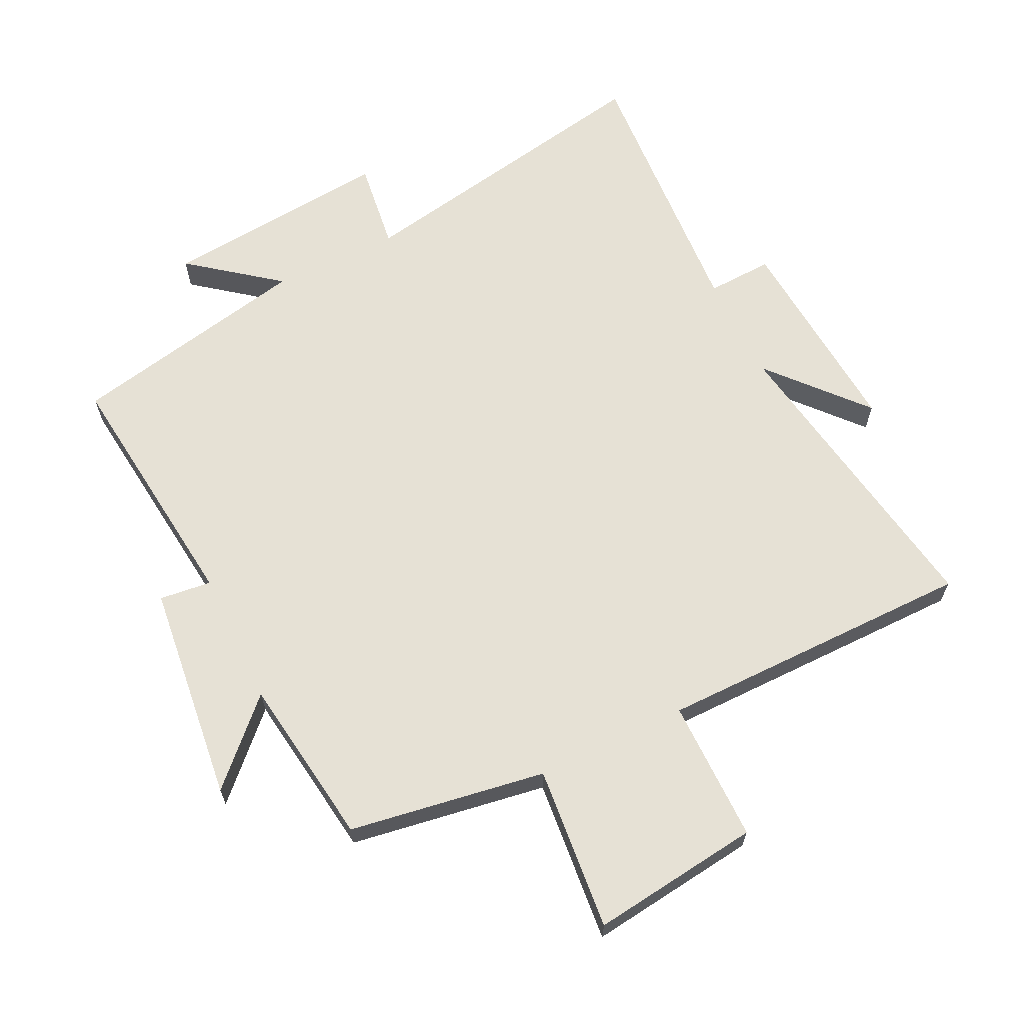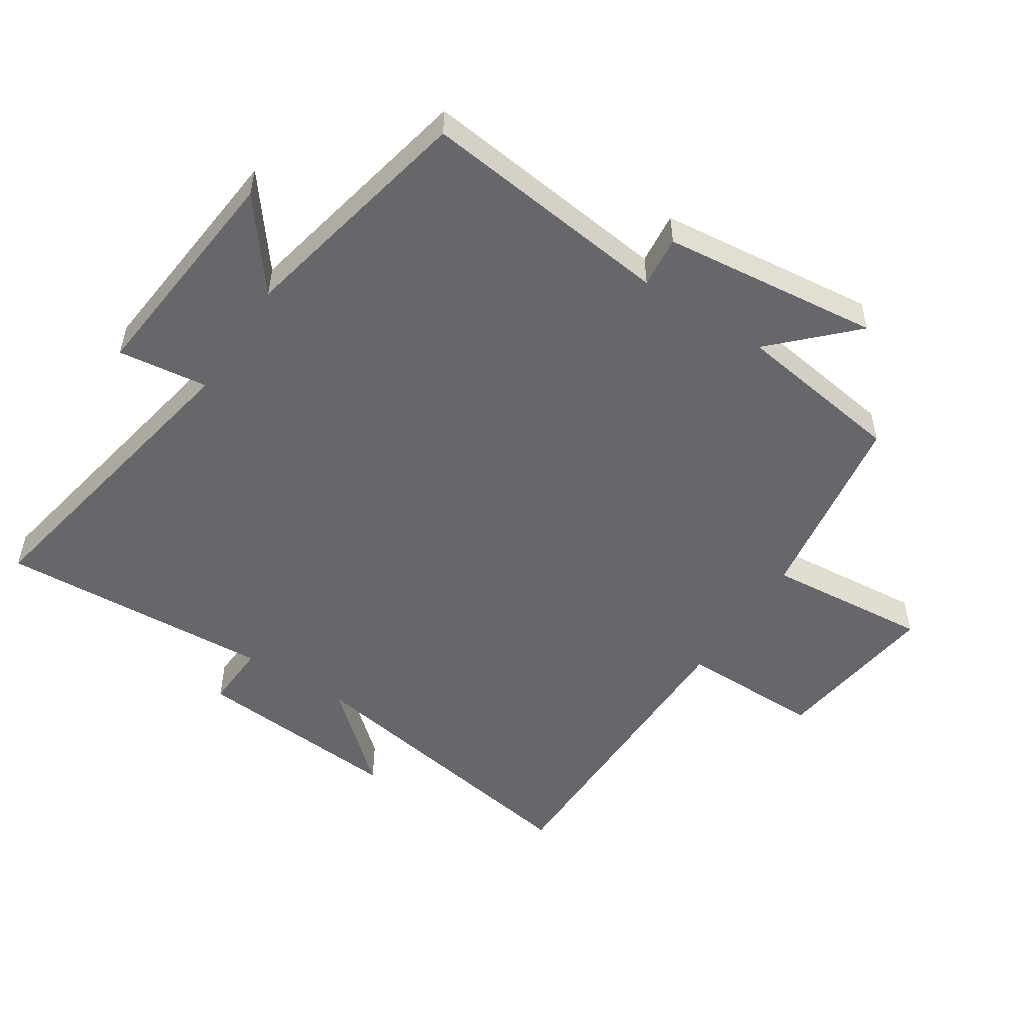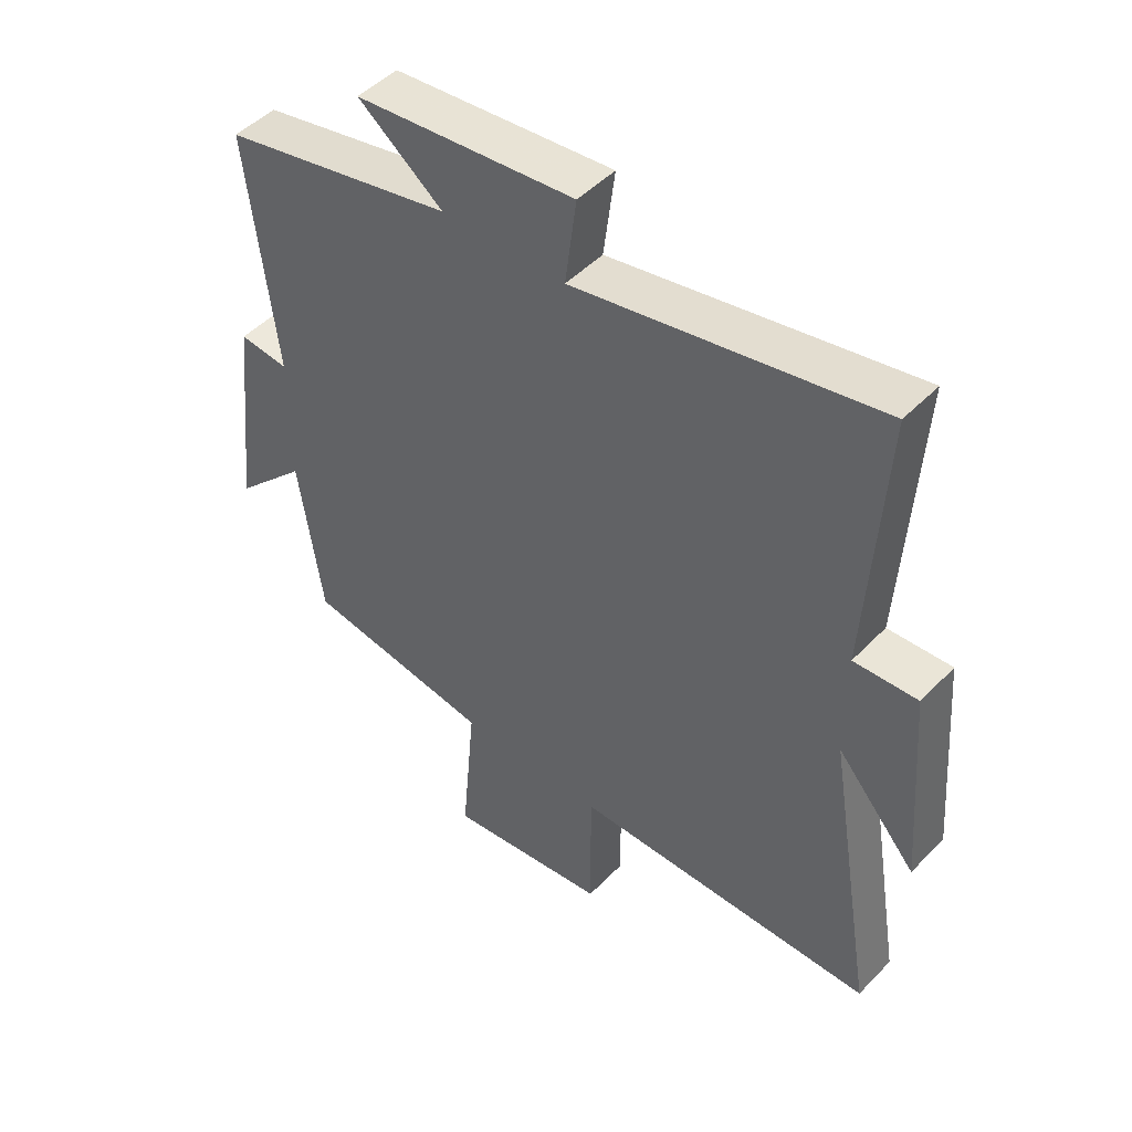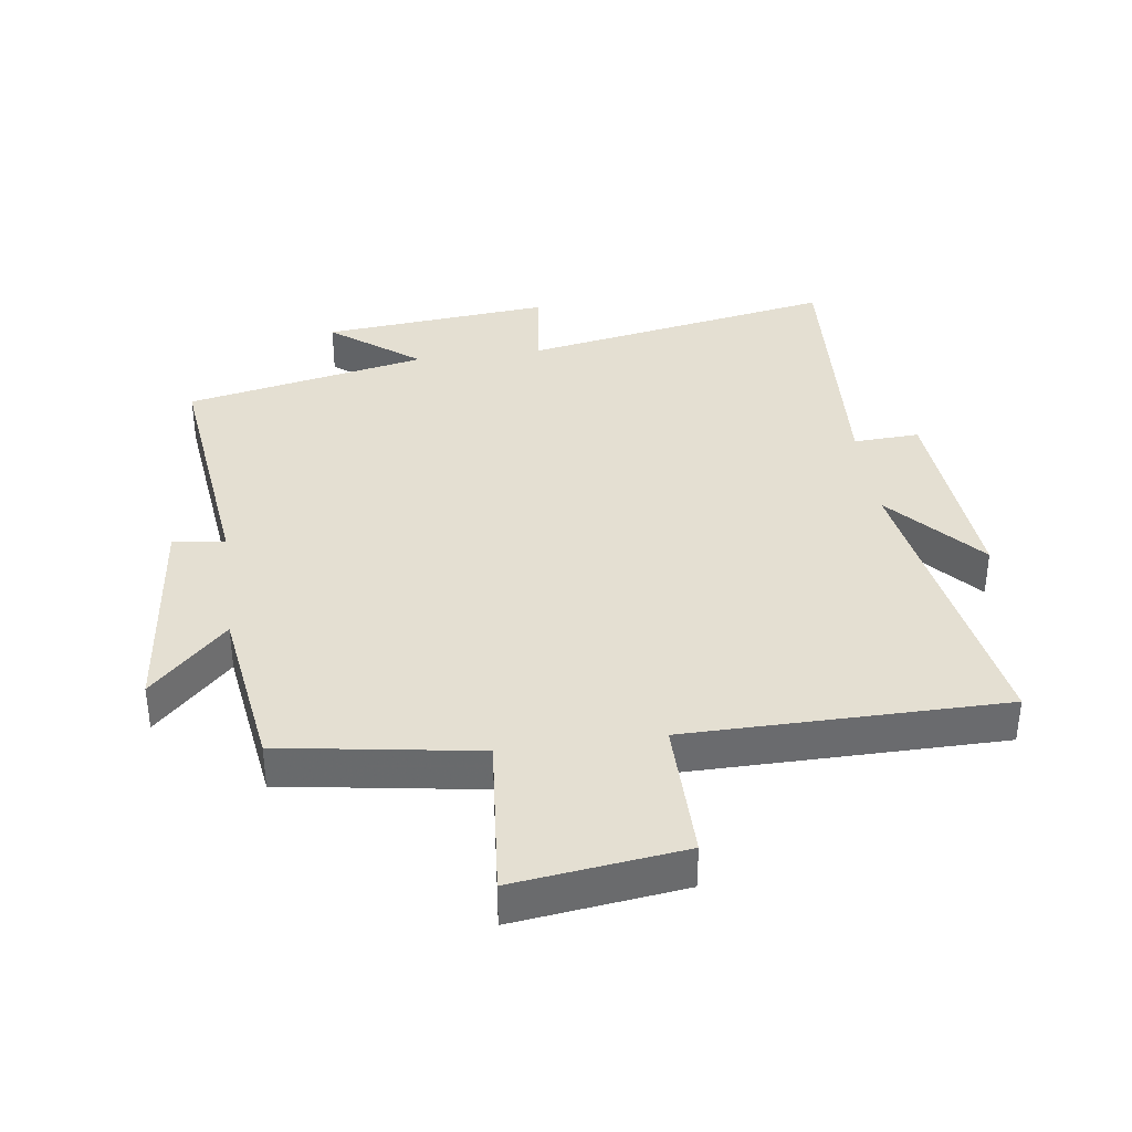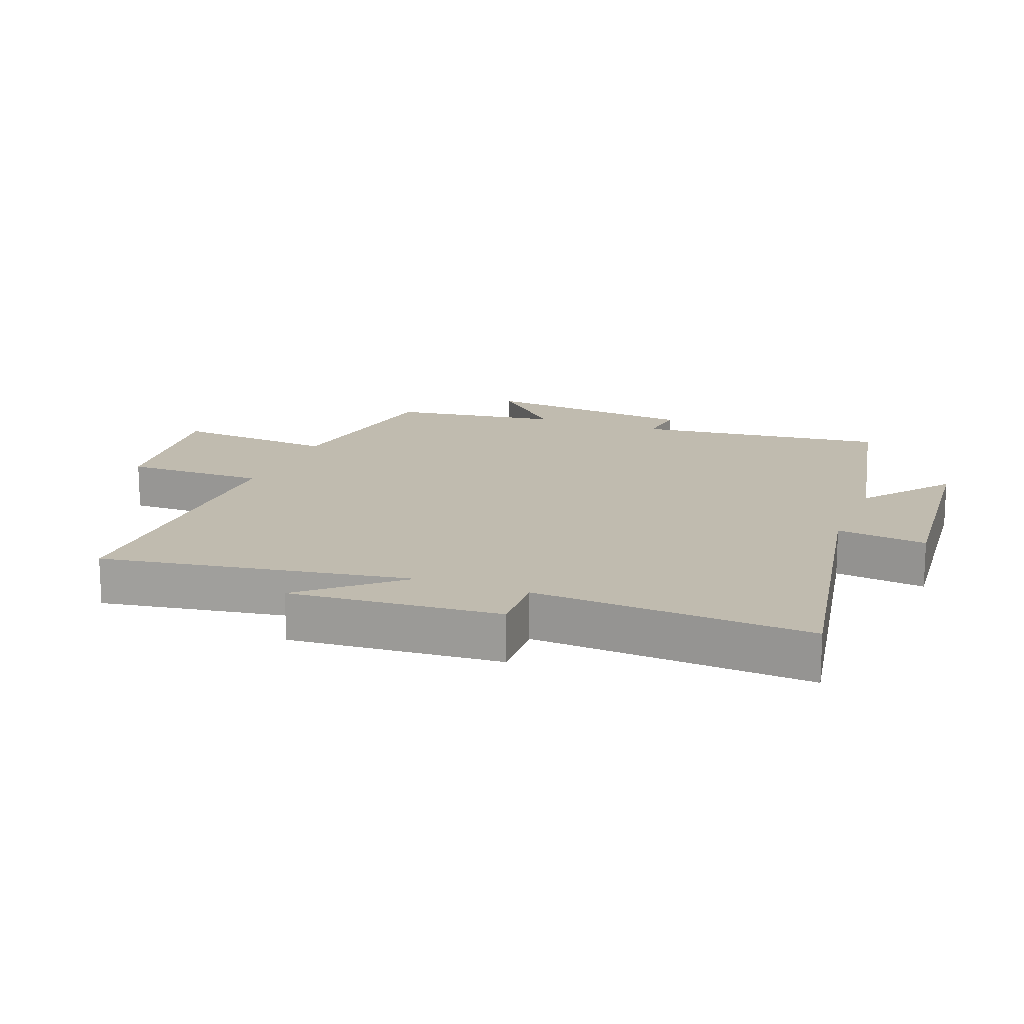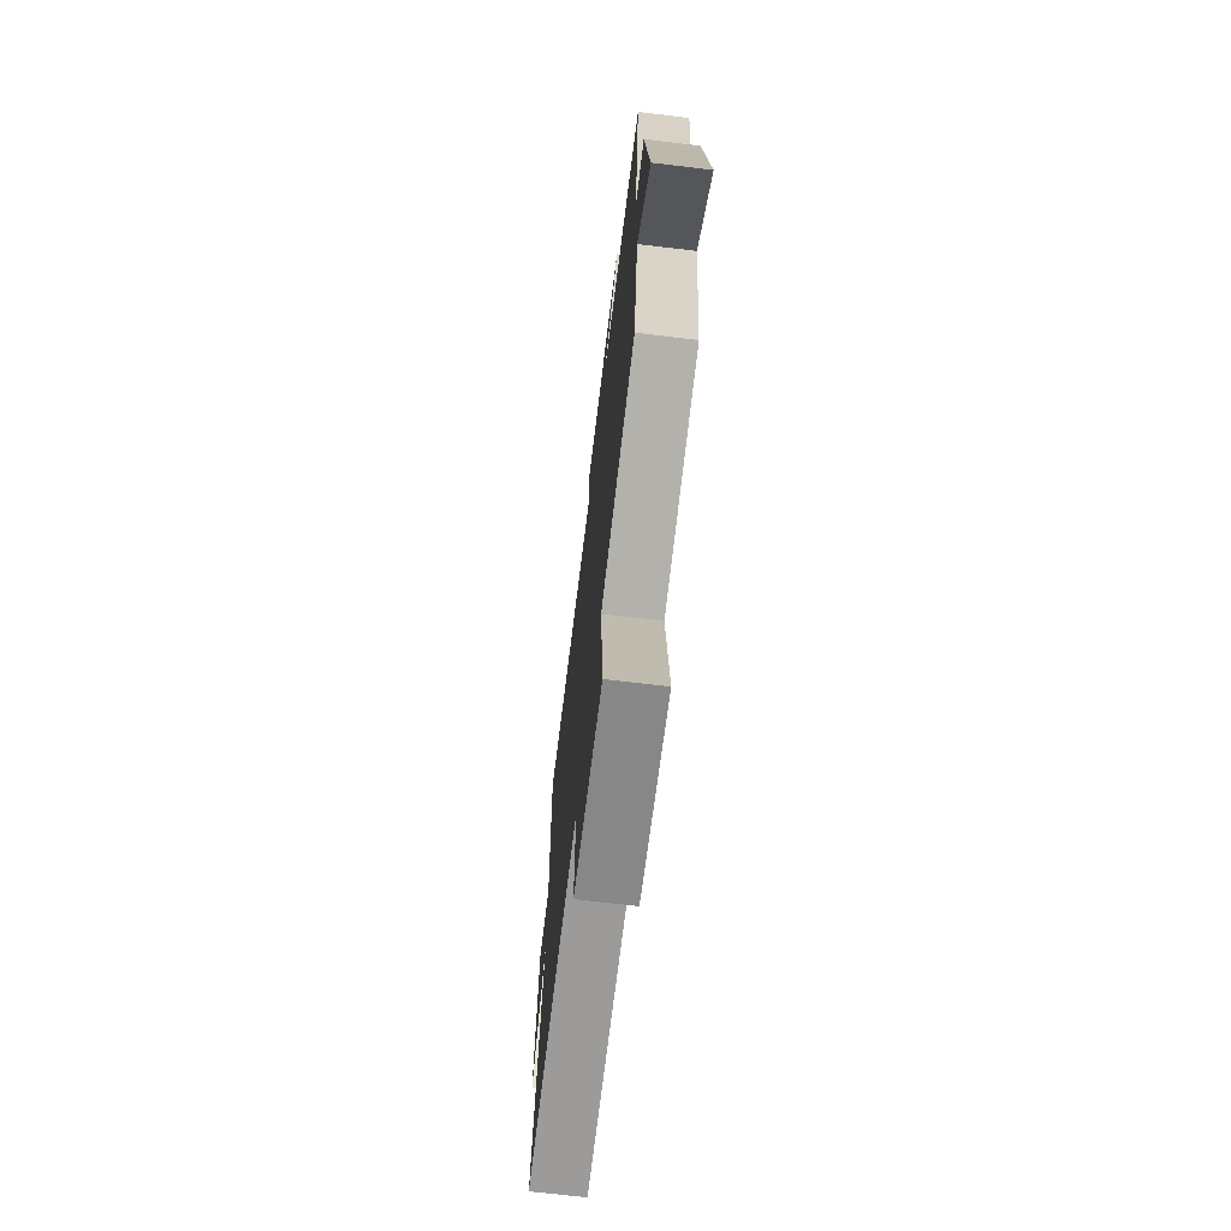
<metadata>
{"format":"obj","ext":"obj","renderer":"f3d","projection":"perspective","resolution":1024,"background":"white","views":[{"elev":64.7,"azim":154.2,"up":"+Y"},{"elev":-52.1,"azim":56.9,"up":"+Y"},{"elev":47.9,"azim":-138.7,"up":"+Z"},{"elev":37.0,"azim":172.2,"up":"+Y"},{"elev":15.9,"azim":-68.8,"up":"+Y"},{"elev":-70.0,"azim":83.2,"up":"+Z"}]}
</metadata>
<code>
v 0.546 0.07 0.421
v 0.5 0.07 0.027
v 0.581 0.07 0.036
v 0.619 0.07 -0.306
v 0.5 0.07 -0.187
v 0.462 0.07 -0.452
v 0.155 0.07 -0.5
v 0.178 0.07 -0.756
v -0.086 0.07 -0.722
v -0.085 0.07 -0.5
v -0.58 0.07 -0.497
v -0.5 0.07 -0.015
v -0.629 0.07 -0.162
v -0.603 0.07 0.166
v -0.5 0.07 0.161
v -0.526 0.07 0.592
v -0.034 0.07 0.5
v -0.052 0.07 0.641
v 0.306 0.07 0.607
v 0.168 0.07 0.5
v 0.546 0 0.421
v 0.5 0 0.027
v 0.581 0 0.036
v 0.619 0 -0.306
v 0.5 0 -0.187
v 0.462 0 -0.452
v 0.155 0 -0.5
v 0.178 0 -0.756
v -0.086 0 -0.722
v -0.085 0 -0.5
v -0.58 0 -0.497
v -0.5 0 -0.015
v -0.629 0 -0.162
v -0.603 0 0.166
v -0.5 0 0.161
v -0.526 0 0.592
v -0.034 0 0.5
v -0.052 0 0.641
v 0.306 0 0.607
v 0.168 0 0.5
f 17 18 19 20
f 17 20 1 2
f 15 16 17 2
f 12 13 14 15
f 12 15 2
f 10 11 12 2
f 7 8 9 10
f 7 10 2
f 6 7 2
f 5 6 2
f 2 3 4 5
f 40 39 38 37
f 22 21 40 37
f 22 37 36 35
f 35 34 33 32
f 22 35 32
f 22 32 31 30
f 30 29 28 27
f 22 30 27
f 22 27 26
f 22 26 25
f 25 24 23 22
f 1 21 22 2
f 2 22 23 3
f 3 23 24 4
f 4 24 25 5
f 5 25 26 6
f 6 26 27 7
f 7 27 28 8
f 8 28 29 9
f 9 29 30 10
f 10 30 31 11
f 11 31 32 12
f 12 32 33 13
f 13 33 34 14
f 14 34 35 15
f 15 35 36 16
f 16 36 37 17
f 17 37 38 18
f 18 38 39 19
f 19 39 40 20
f 20 40 21 1

</code>
